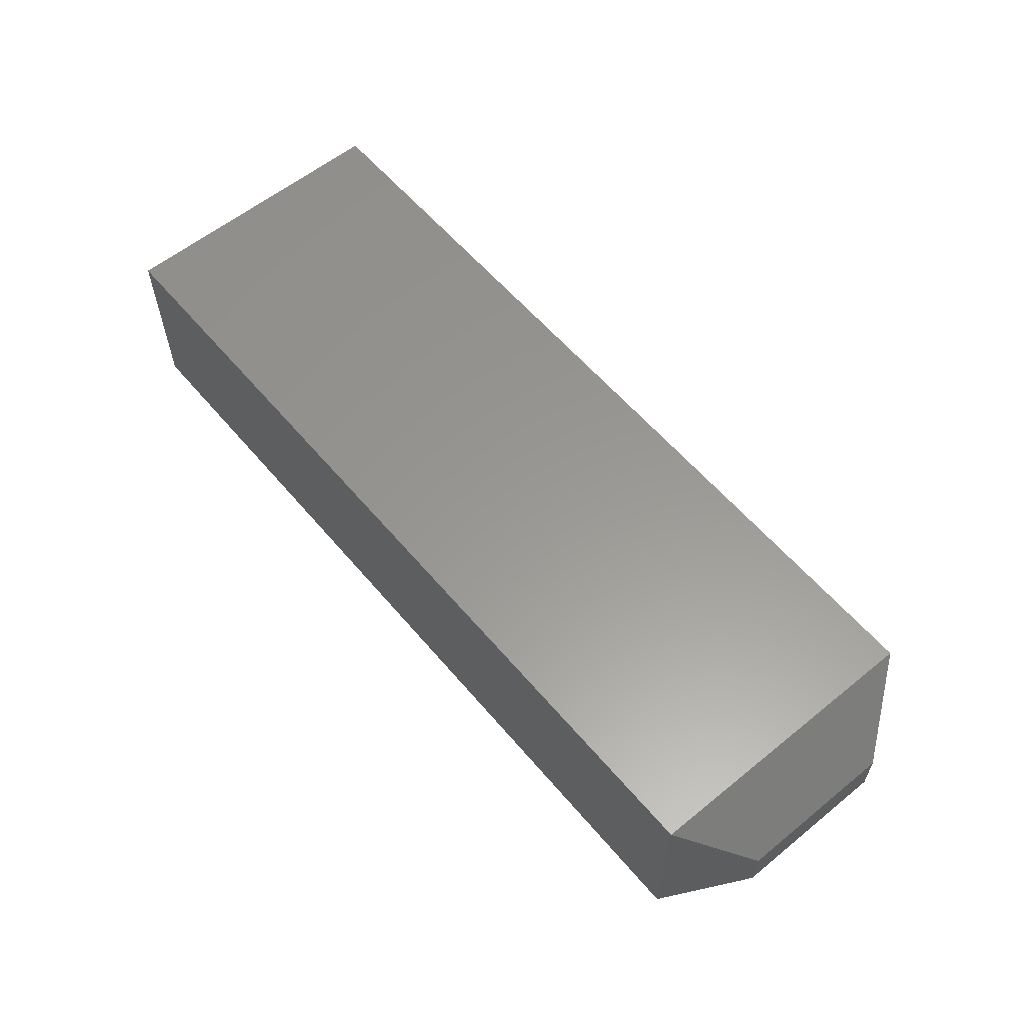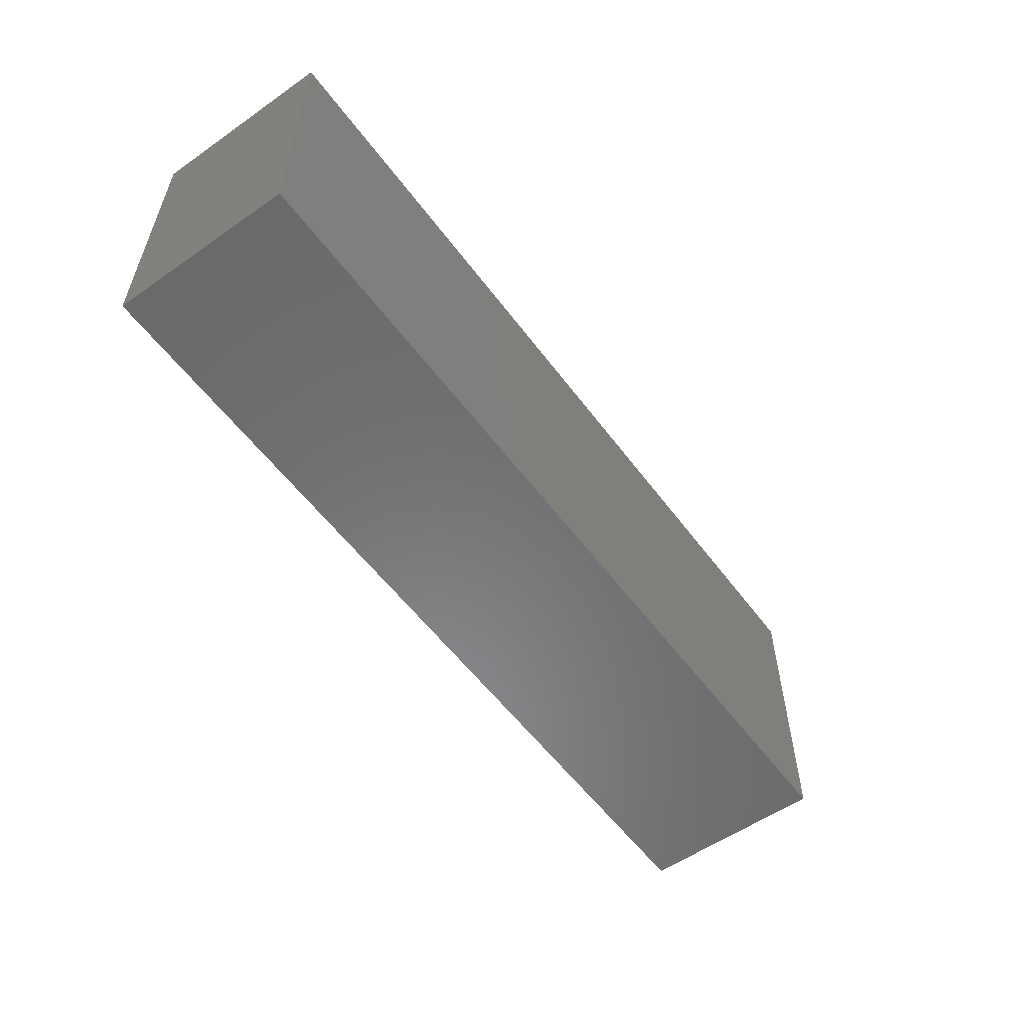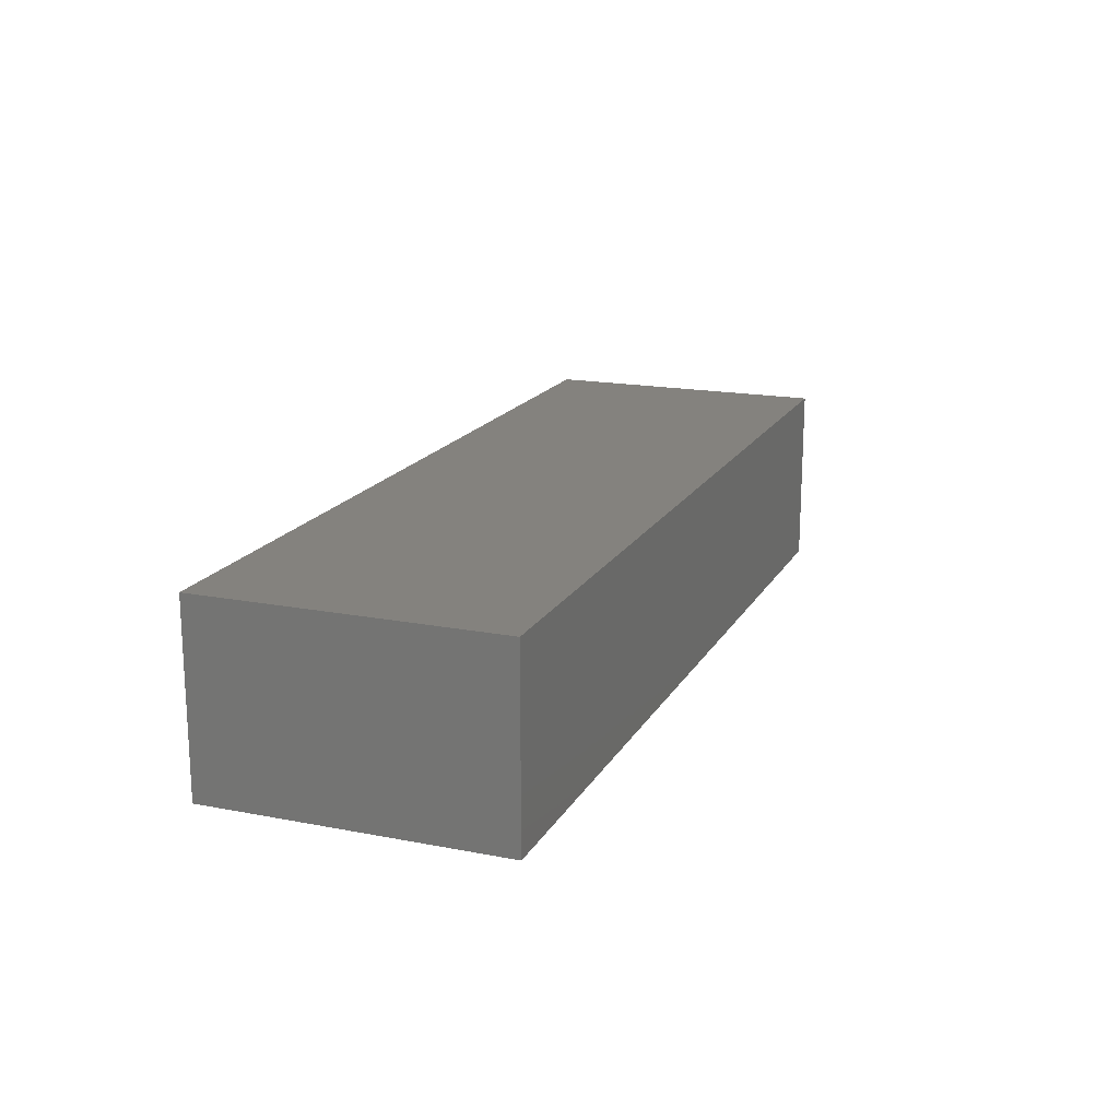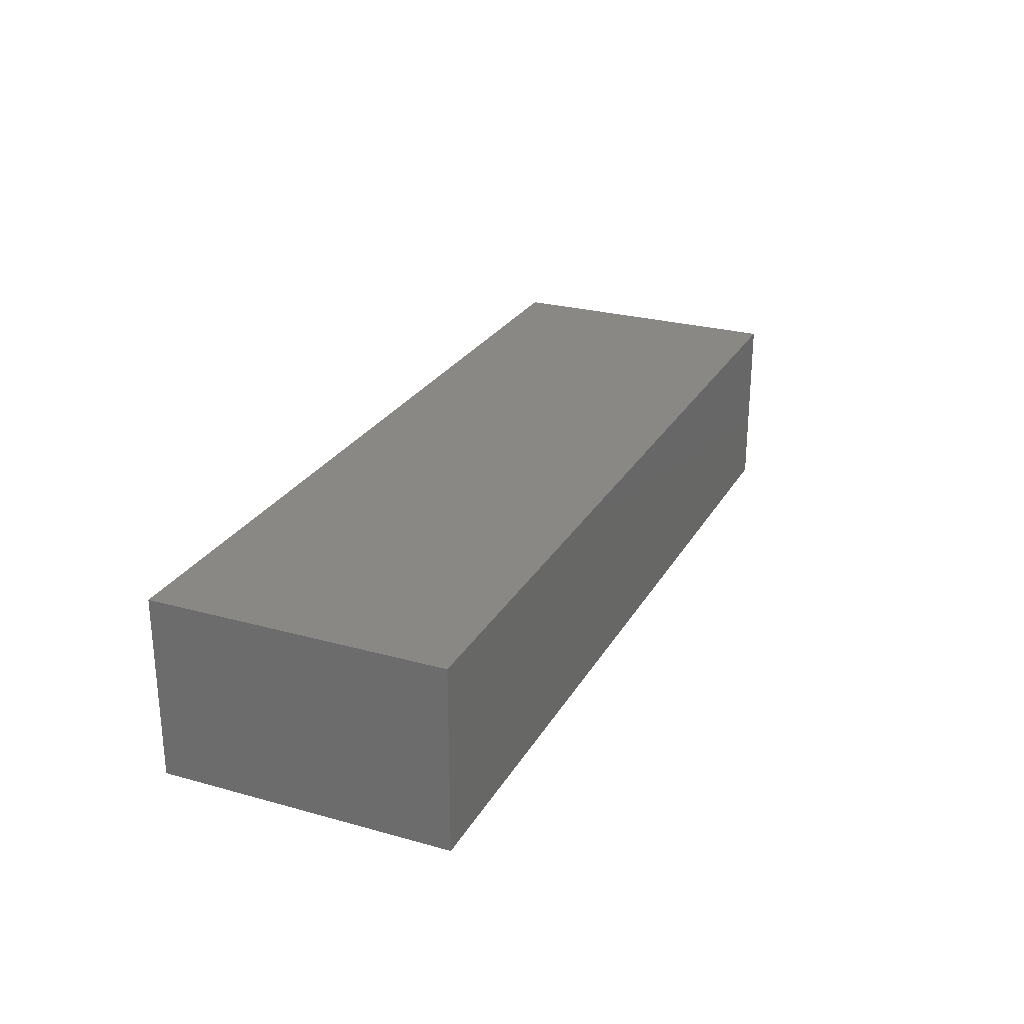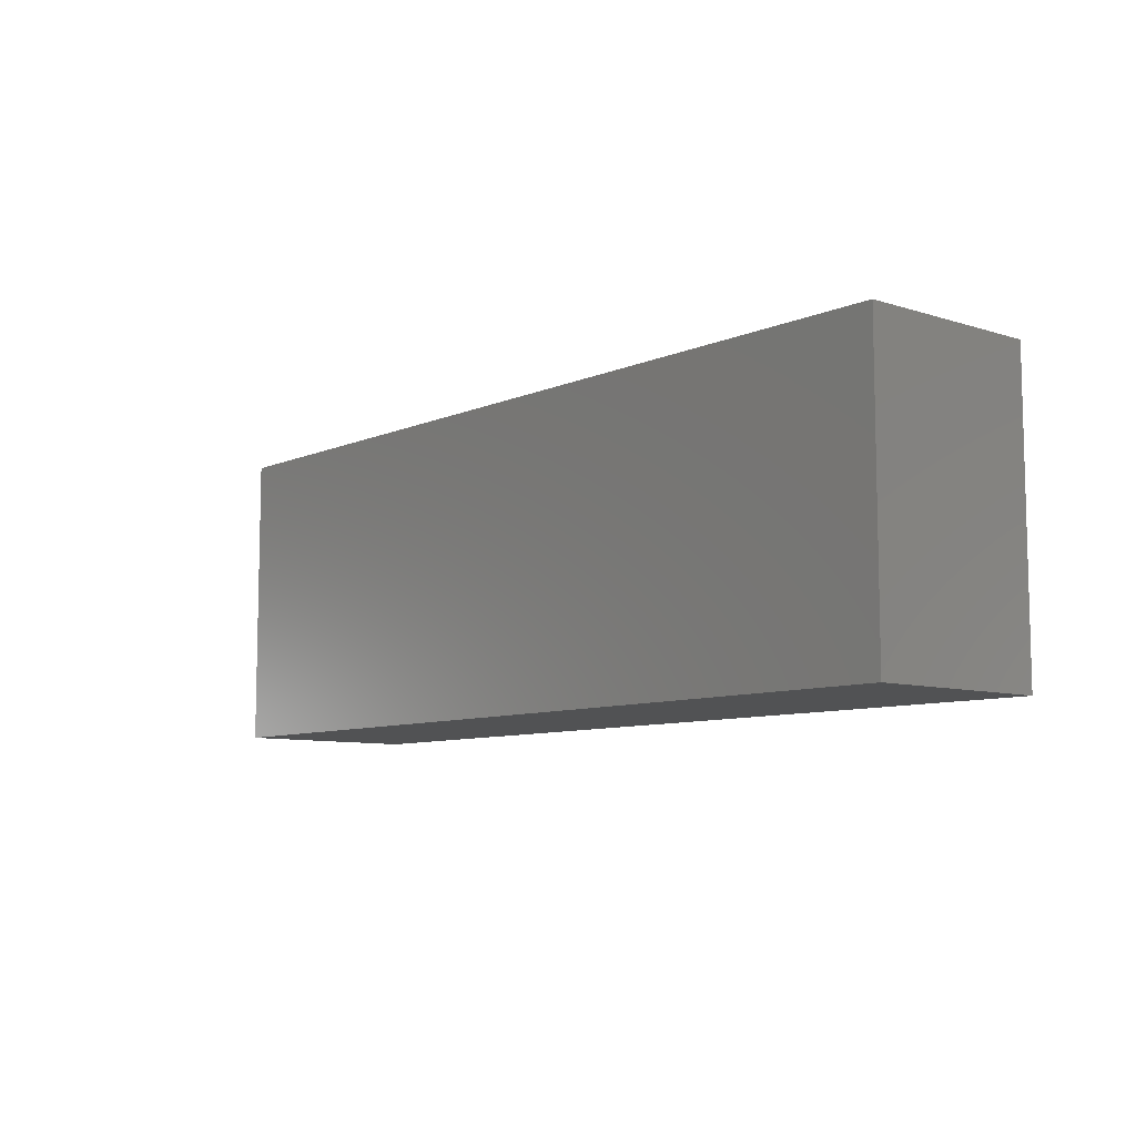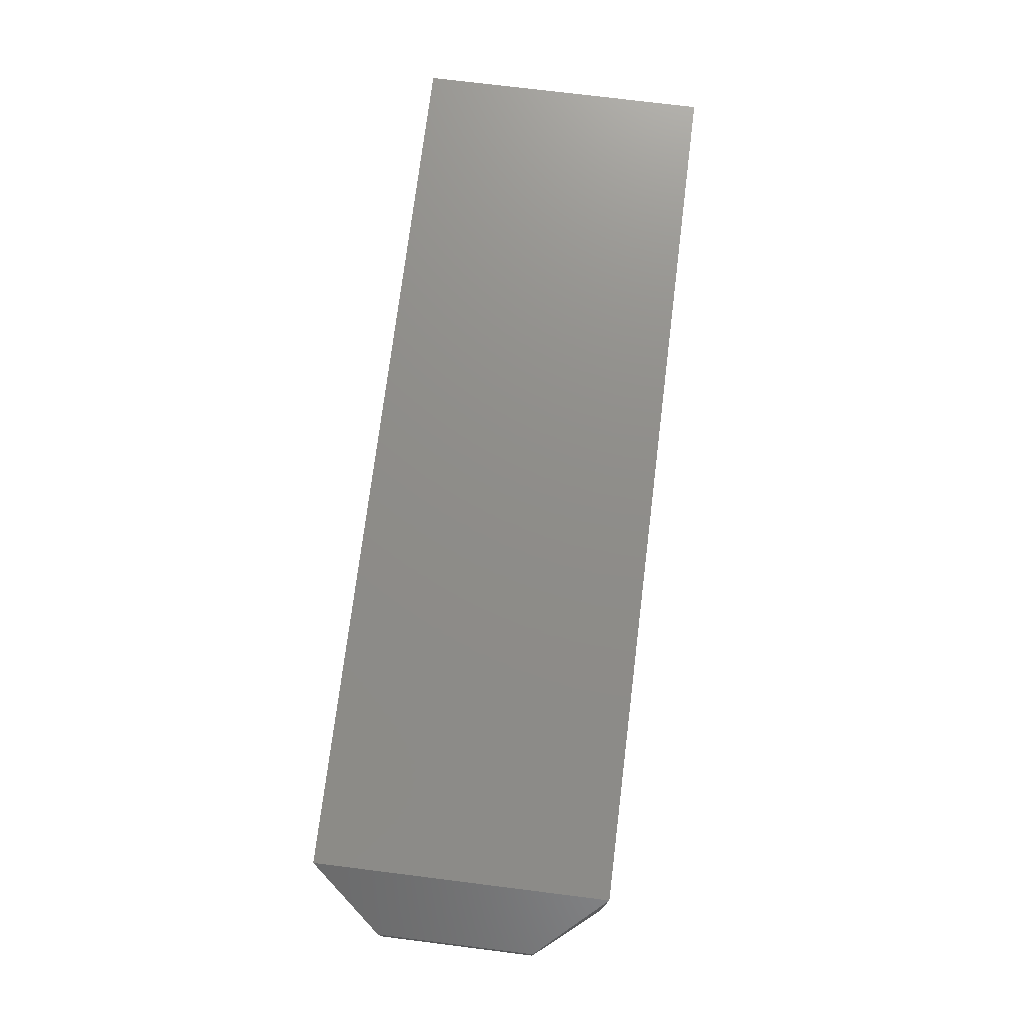
<metadata>
{"format":"stl","ext":"stl","renderer":"f3d","projection":"perspective","resolution":1024,"background":"white","views":[{"elev":59.0,"azim":50.1,"up":"+Z"},{"elev":-56.1,"azim":-53.8,"up":"+Y"},{"elev":17.4,"azim":-69.0,"up":"+Z"},{"elev":26.0,"azim":-66.2,"up":"+Z"},{"elev":-8.4,"azim":-130.6,"up":"+Y"},{"elev":74.2,"azim":97.1,"up":"+Z"}]}
</metadata>
<code>
# stl→obj: 12 verts, 20 faces
v -0.375 -0.1172 0.1484
v 0.3281 -0.1172 0.1484
v -0.375 0.1197 0.1484
v 0.3281 0.1197 0.1484
v -0.375 -0.1172 0
v -0.375 0.1197 0
v 0.3281 -0.1172 0
v 0.3281 0.1197 0
v 0.375 -0.0625 0.09375
v 0.375 -0.0625 0.05469
v 0.375 0.06497 0.09375
v 0.375 0.06497 0.05469
f 1 2 3
f 3 2 4
f 5 6 7
f 7 6 8
f 4 8 3
f 3 8 6
f 9 10 11
f 11 10 12
f 1 5 2
f 2 5 7
f 2 7 9
f 9 7 10
f 8 12 7
f 7 12 10
f 8 4 12
f 12 4 11
f 4 2 11
f 11 2 9
f 3 6 1
f 1 6 5

</code>
